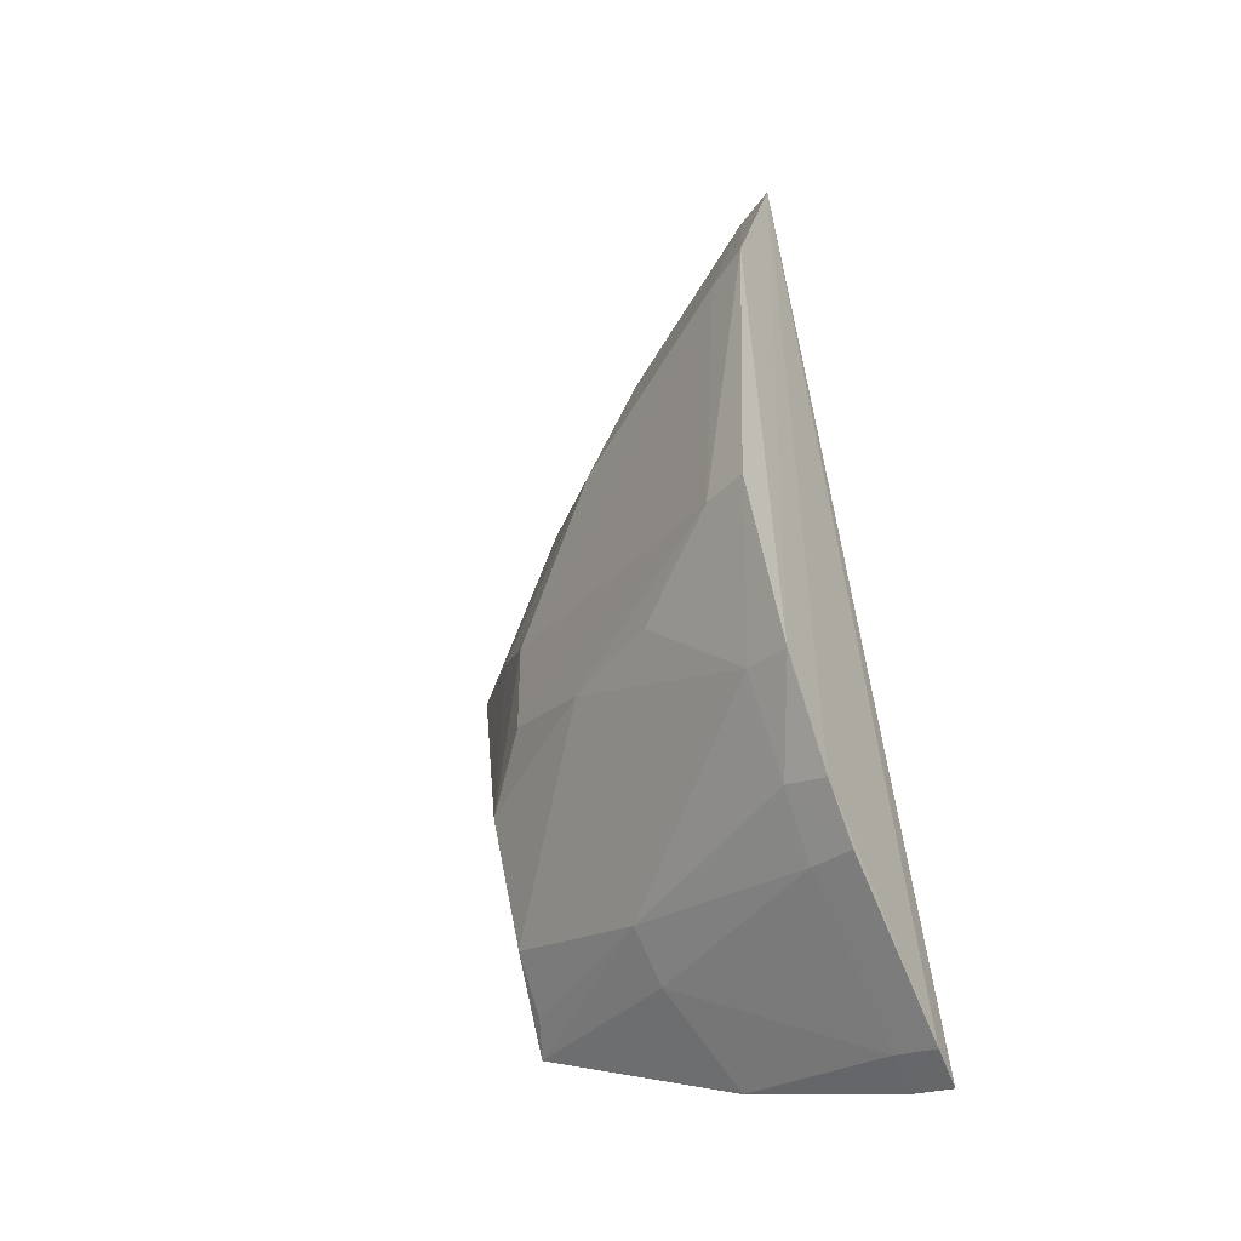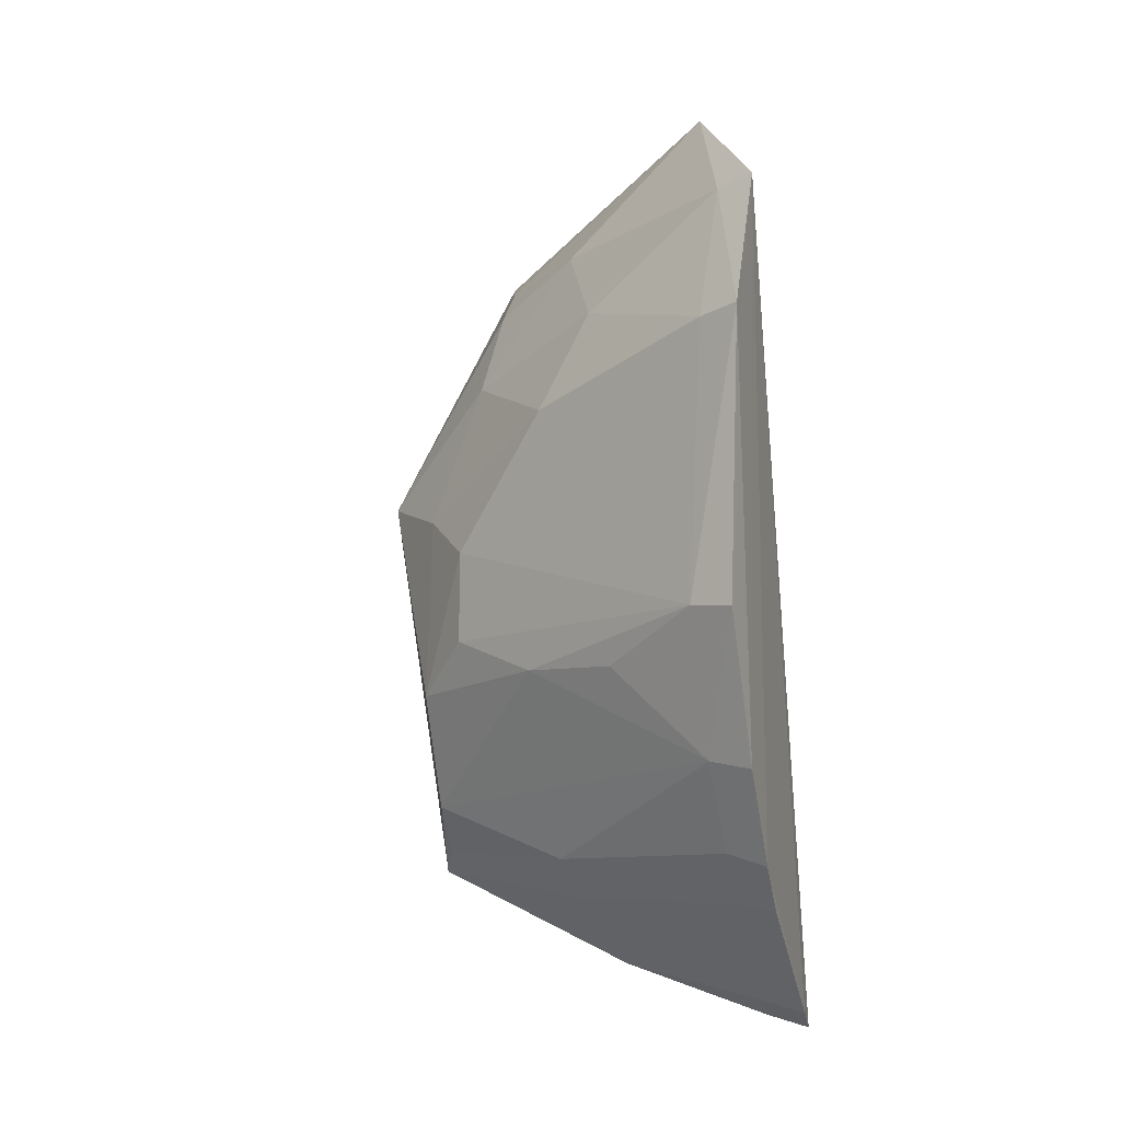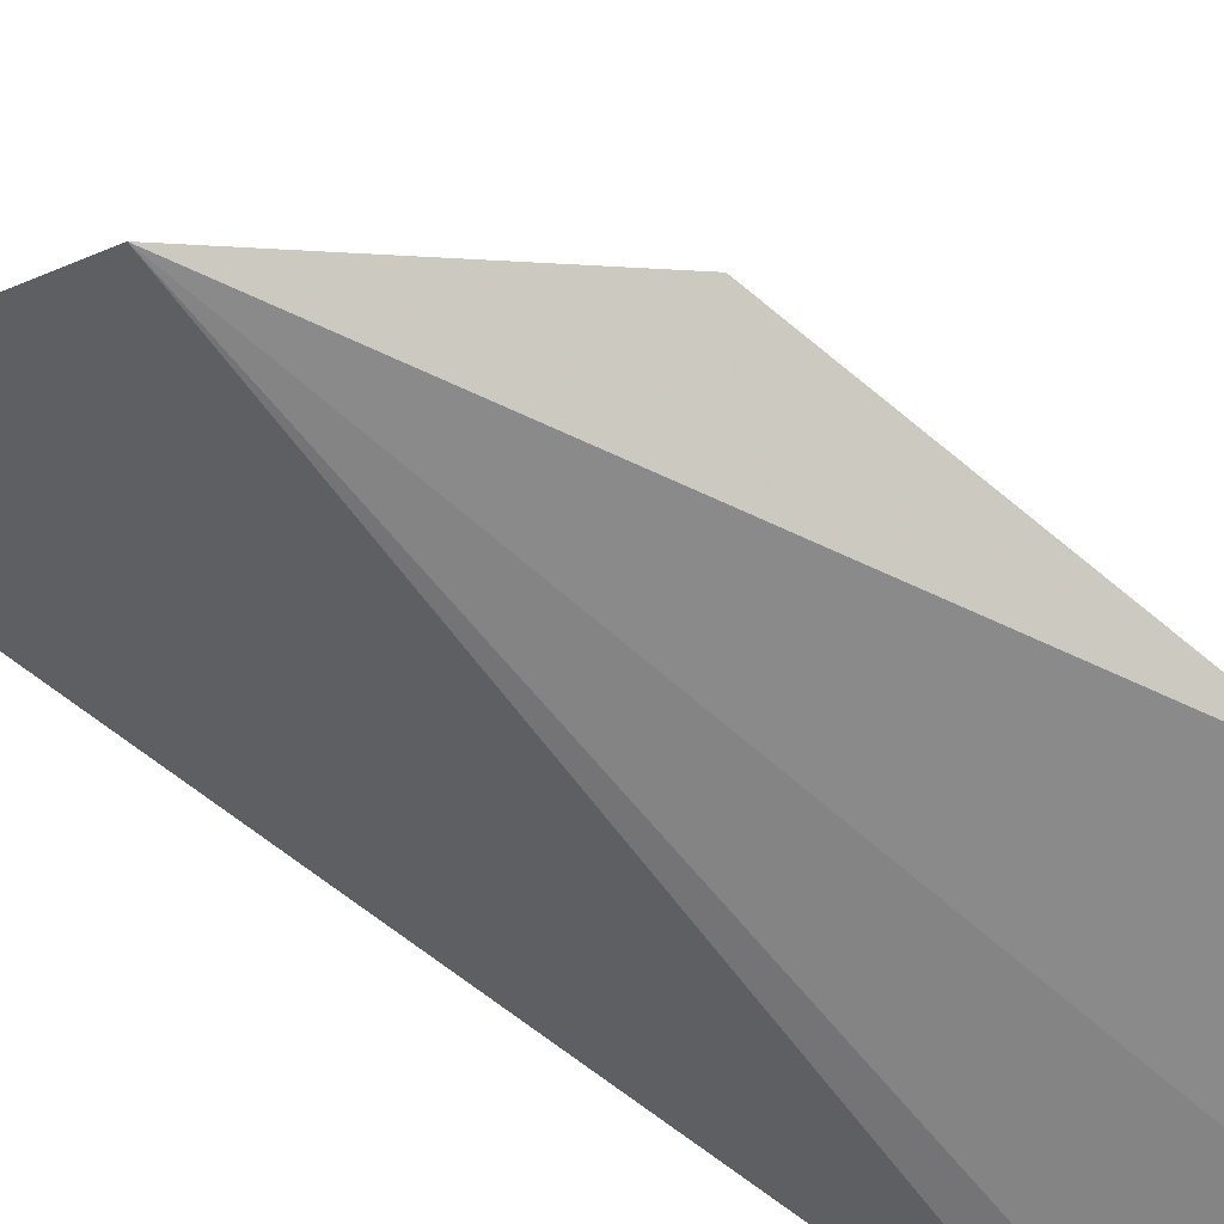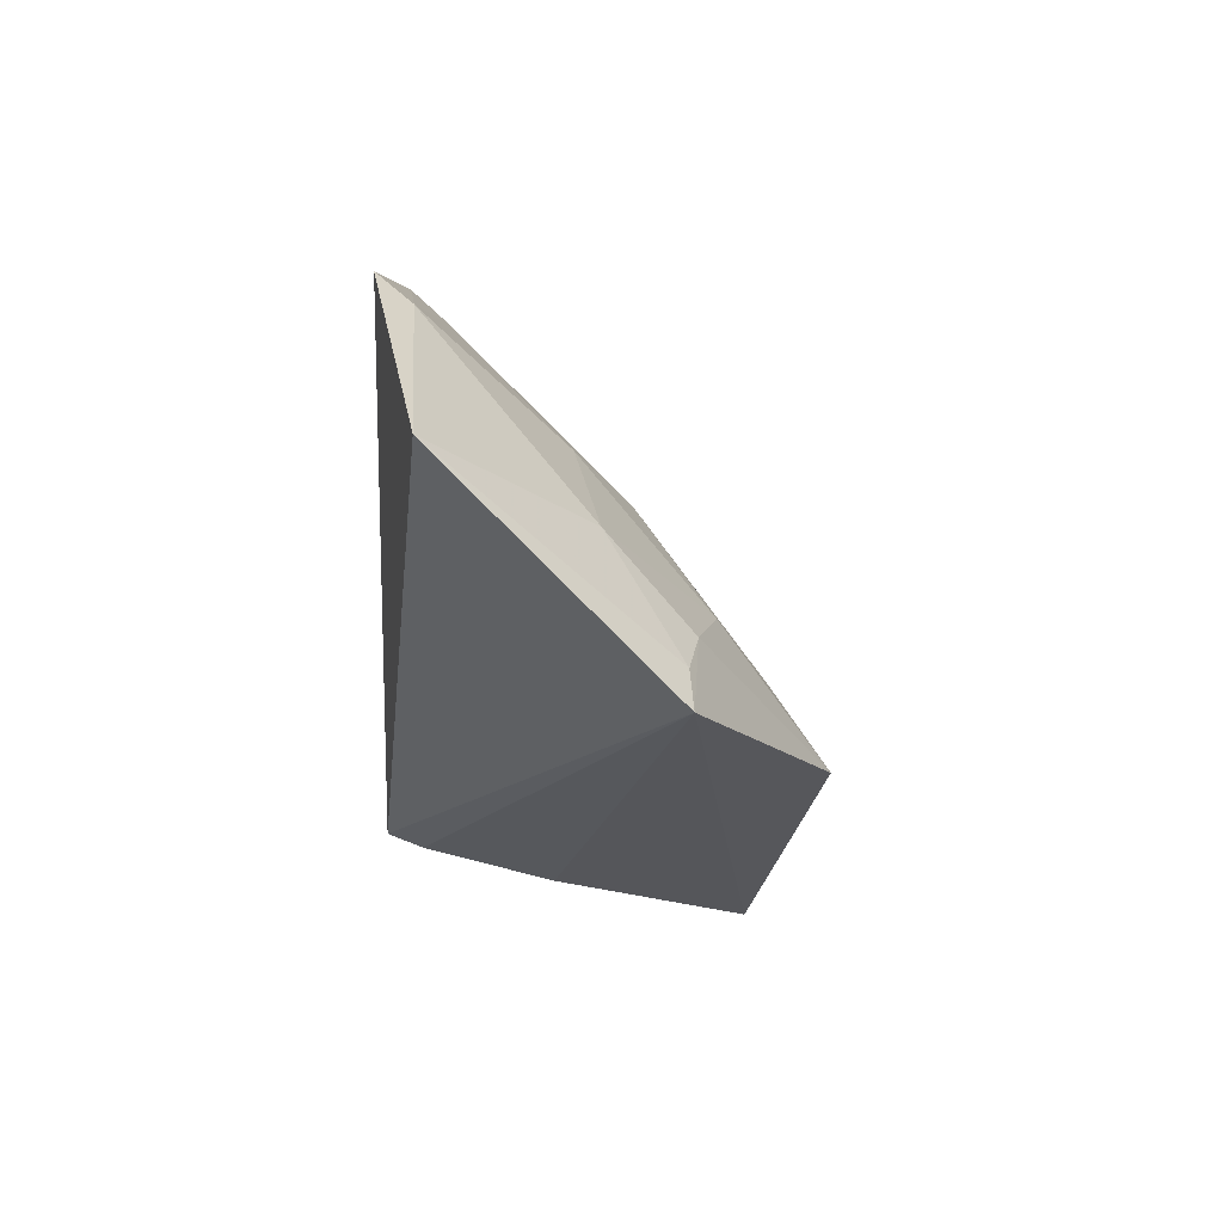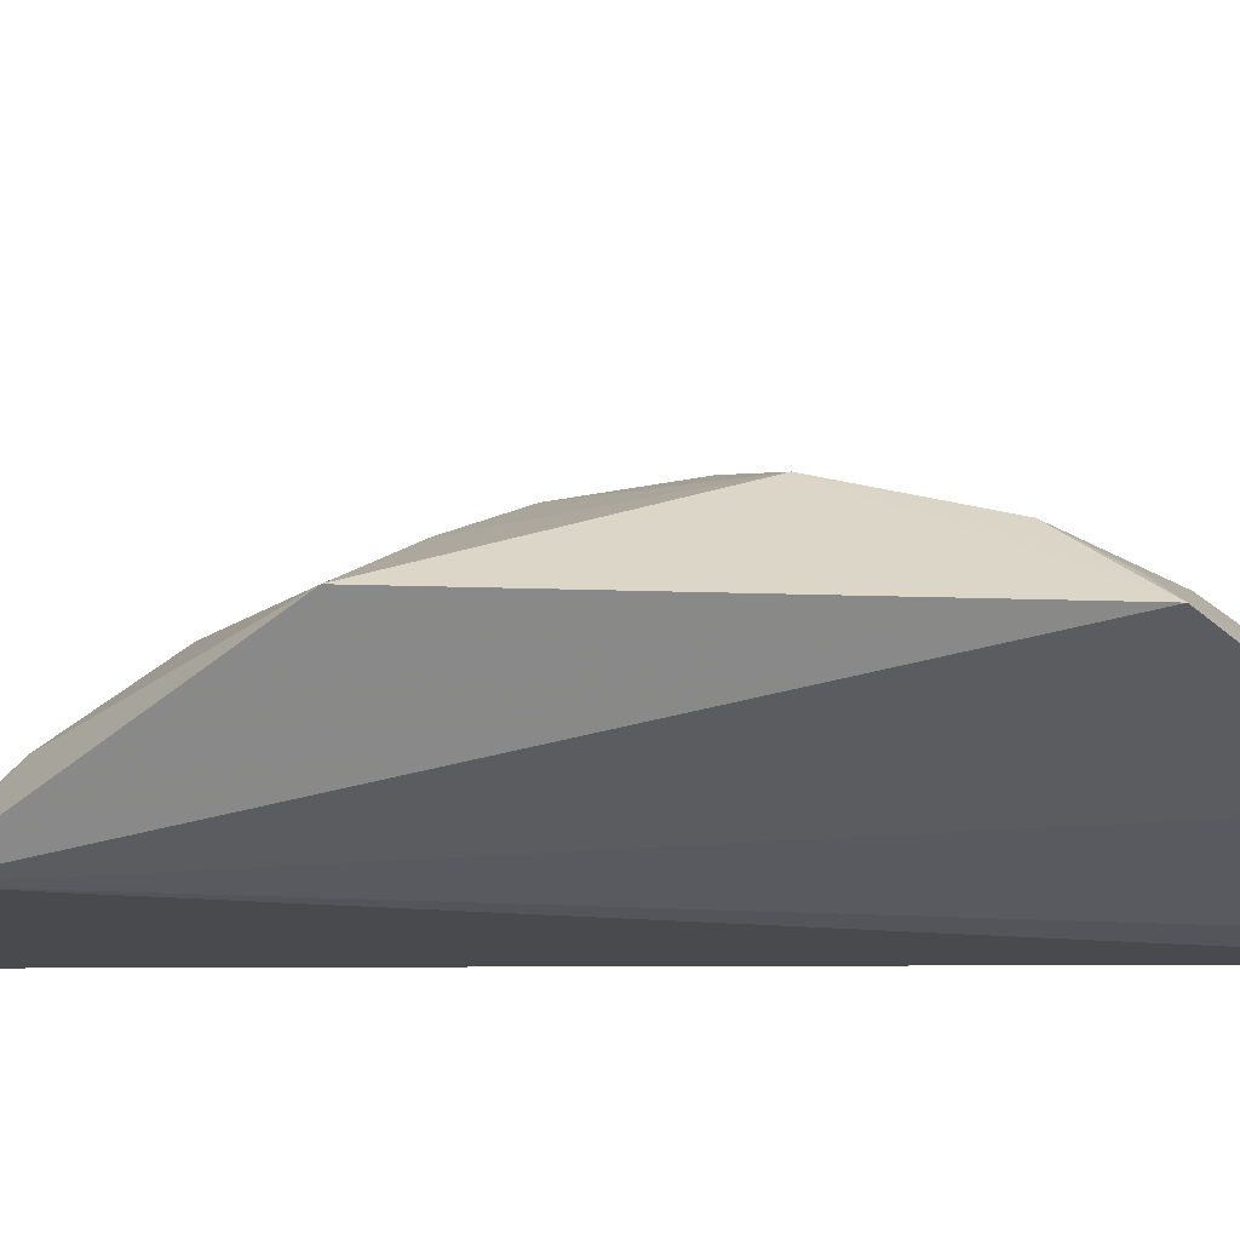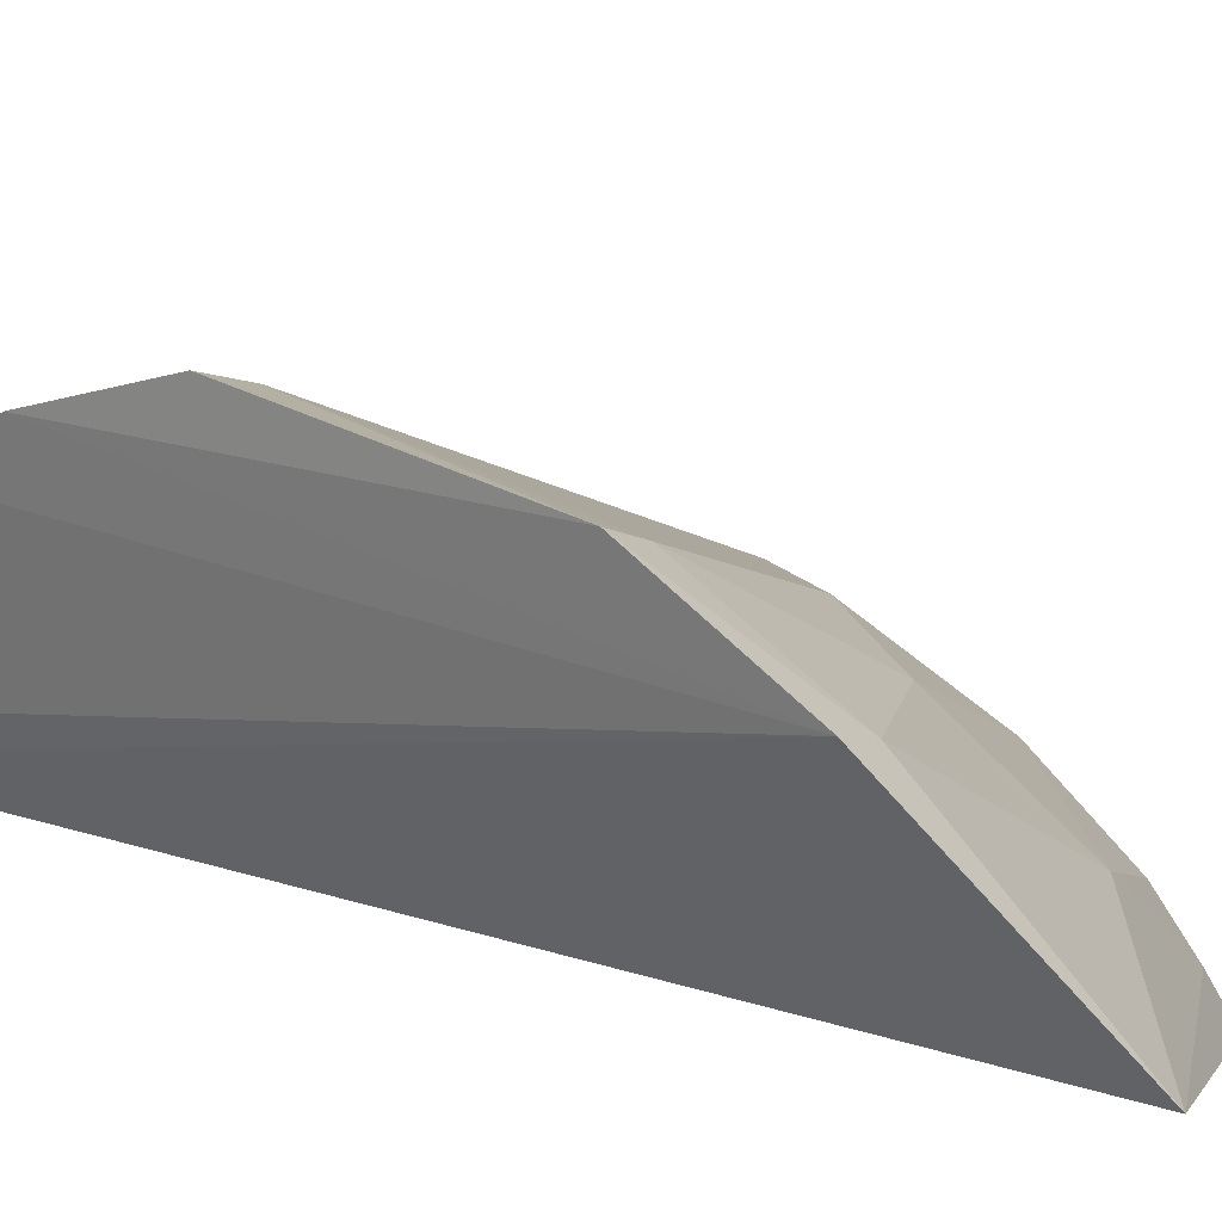
<metadata>
{"format":"obj","ext":"obj","renderer":"f3d","projection":"perspective","resolution":1024,"background":"white","views":[{"elev":-41.1,"azim":-148.6,"up":"+Z"},{"elev":-8.0,"azim":-161.1,"up":"+Z"},{"elev":-63.9,"azim":57.8,"up":"+Y"},{"elev":70.7,"azim":15.5,"up":"+Z"},{"elev":-34.8,"azim":105.2,"up":"+Y"},{"elev":22.9,"azim":-47.1,"up":"+Y"}]}
</metadata>
<code>
v 0.3595 0.04785 0.0709
v 0.3819 0.04782 -0.1207
v 0.394 0.06413 -0.004199
v 0.2581 0.1499 0.03273
v 0.2629 0.05254 -0.1668
v 0.3308 0.1134 -0.06221
v 0.3122 0.1136 0.04301
v 0.3212 0.04832 -0.149
v 0.2866 0.08036 0.1104
v 0.3749 0.08499 -0.06658
v 0.2593 0.1345 -0.09259
v 0.355 0.07057 0.05529
v 0.358 0.09979 -0.02451
v 0.276 0.05051 -0.1635
v 0.2575 0.1329 0.07411
v 0.3755 0.07001 -0.1005
v 0.2601 0.1512 -0.04995
v 0.2602 0.1046 -0.1312
v 0.3568 0.08521 0.02902
v 0.3554 0.05918 0.06613
v 0.3275 0.1141 0.01479
v 0.3583 0.09932 -0.05158
v 0.3728 0.08529 -0.01253
v 0.2616 0.06311 -0.1619
v 0.2689 0.128 0.07205
v 0.2724 0.13 -0.09012
v 0.273 0.146 -0.04888
v 0.2596 0.1169 -0.1187
v 0.33 0.07264 -0.1281
v 0.327 0.08639 0.06816
v 0.2701 0.1439 0.03104
v 0.2742 0.06101 -0.1588
v 0.3016 0.1279 -0.06301
v 0.2717 0.1151 -0.1151
v 0.3307 0.08527 -0.1166
v 0.2732 0.1008 -0.1293
v 0.3766 0.0575 -0.1144
f 1 2 3
f 8 2 1
f 9 5 1
f 10 3 2
f 12 1 3
f 14 8 1
f 14 1 5
f 15 5 9
f 15 4 11
f 16 10 2
f 16 6 10
f 17 11 4
f 19 12 3
f 20 9 1
f 20 1 12
f 21 7 19
f 22 13 10
f 22 10 6
f 23 3 10
f 23 10 13
f 23 13 21
f 23 21 19
f 23 19 3
f 24 14 5
f 24 5 15
f 25 4 15
f 25 15 9
f 26 6 16
f 26 11 17
f 27 17 4
f 27 13 22
f 27 22 6
f 27 26 17
f 28 15 11
f 28 24 15
f 28 18 24
f 29 2 8
f 30 19 7
f 30 12 19
f 30 7 25
f 30 25 9
f 30 20 12
f 30 9 20
f 31 7 21
f 31 25 7
f 31 4 25
f 31 27 4
f 31 21 13
f 31 13 27
f 32 8 14
f 32 14 24
f 32 29 8
f 33 27 6
f 33 6 26
f 33 26 27
f 34 28 11
f 34 11 26
f 34 18 28
f 35 2 29
f 35 34 26
f 35 26 16
f 36 32 24
f 36 24 18
f 36 29 32
f 36 35 29
f 36 18 34
f 36 34 35
f 37 35 16
f 37 16 2
f 37 2 35

</code>
